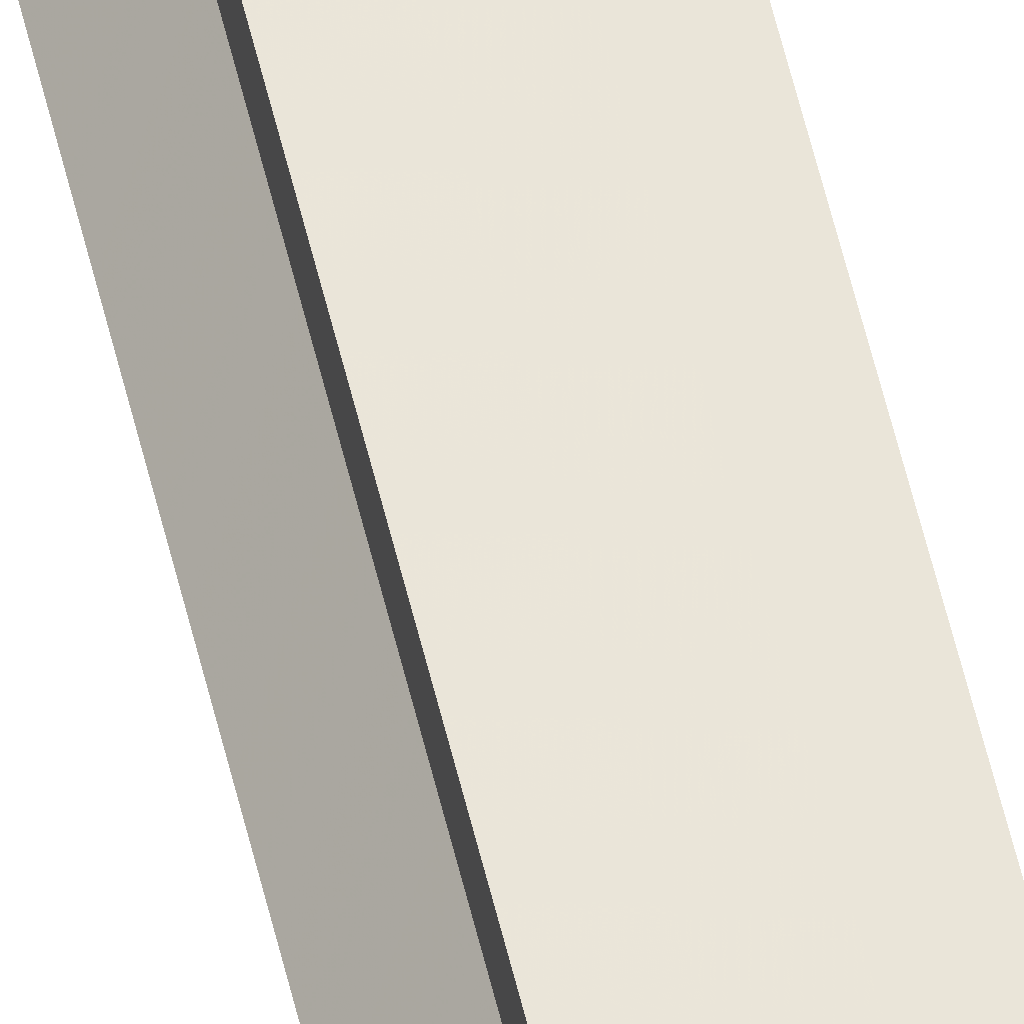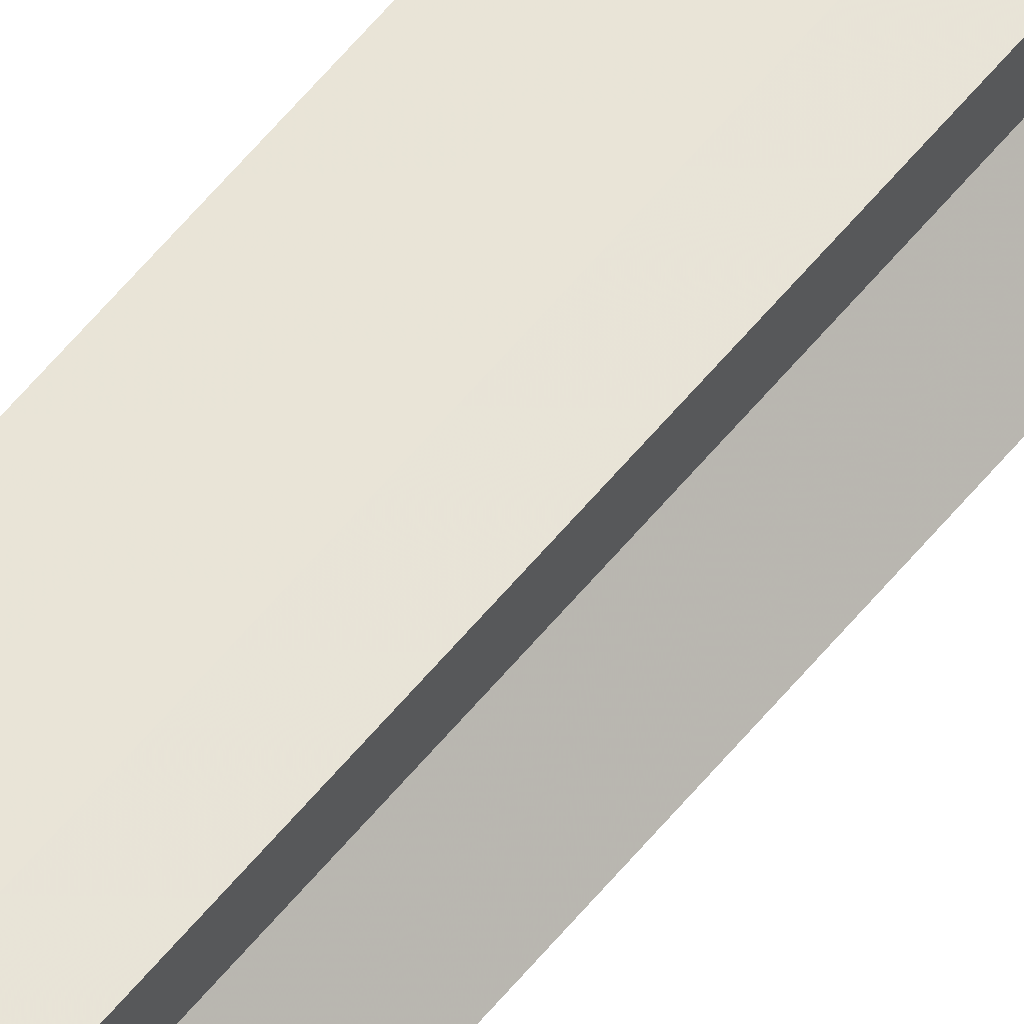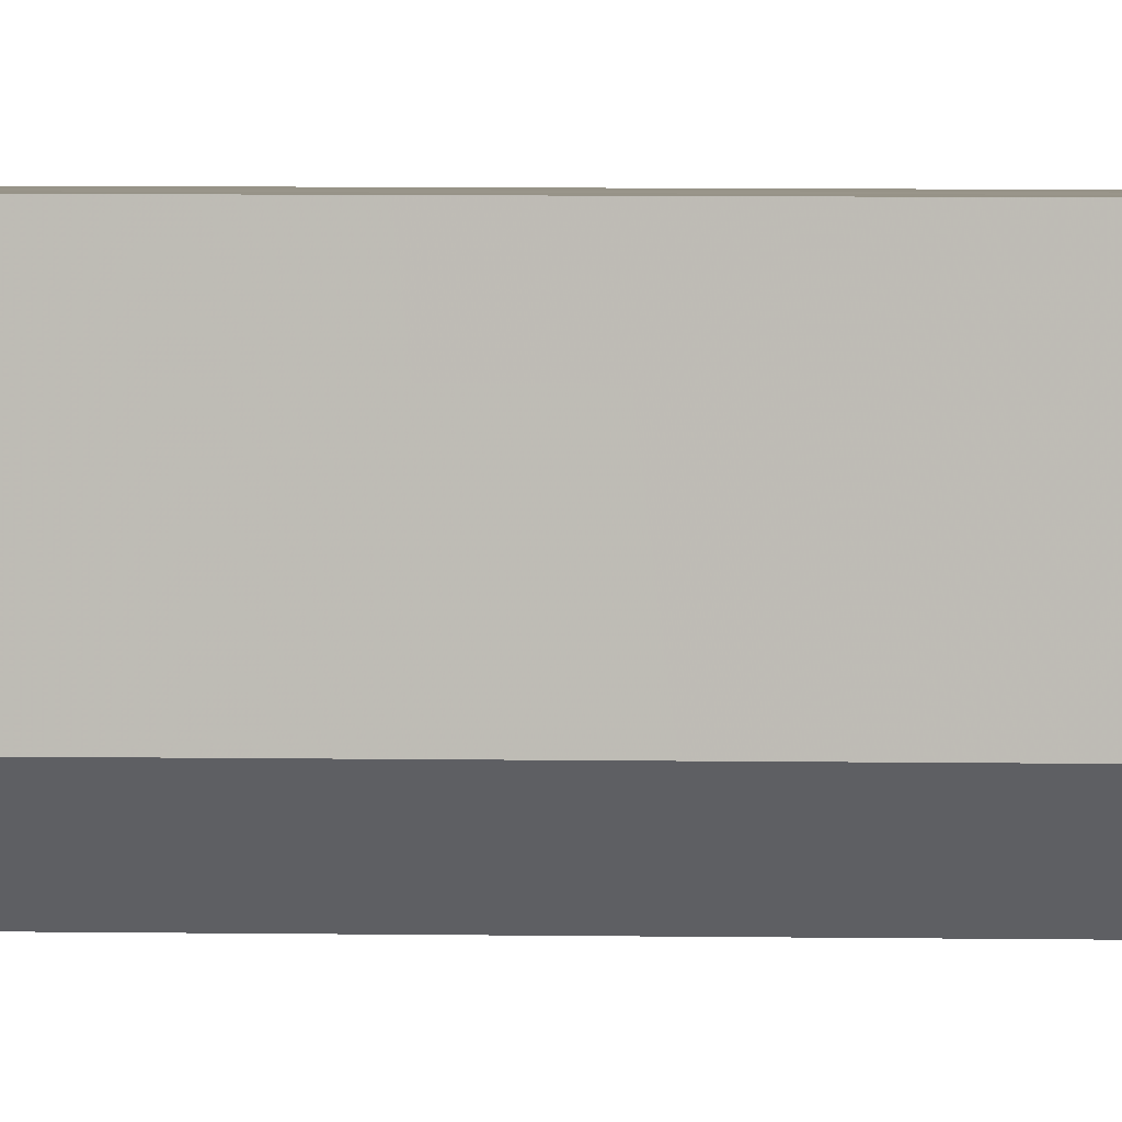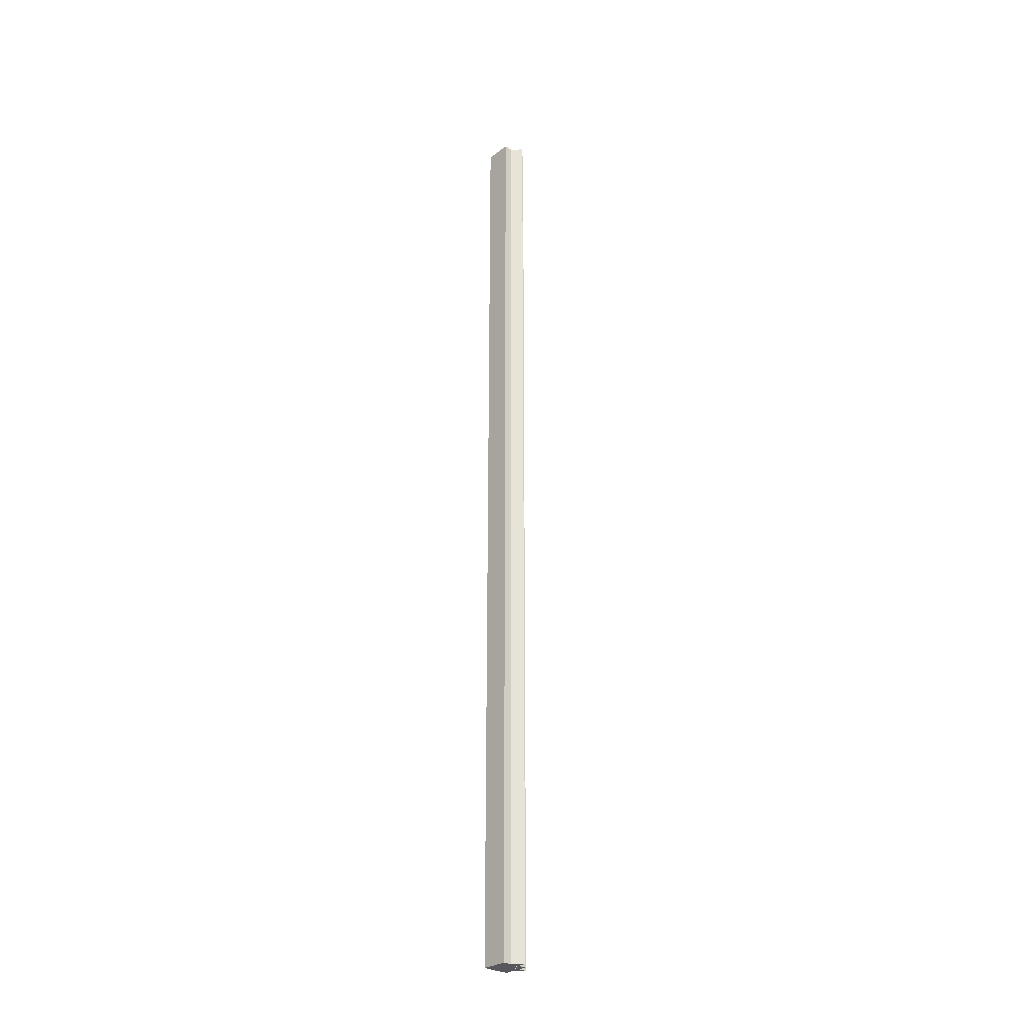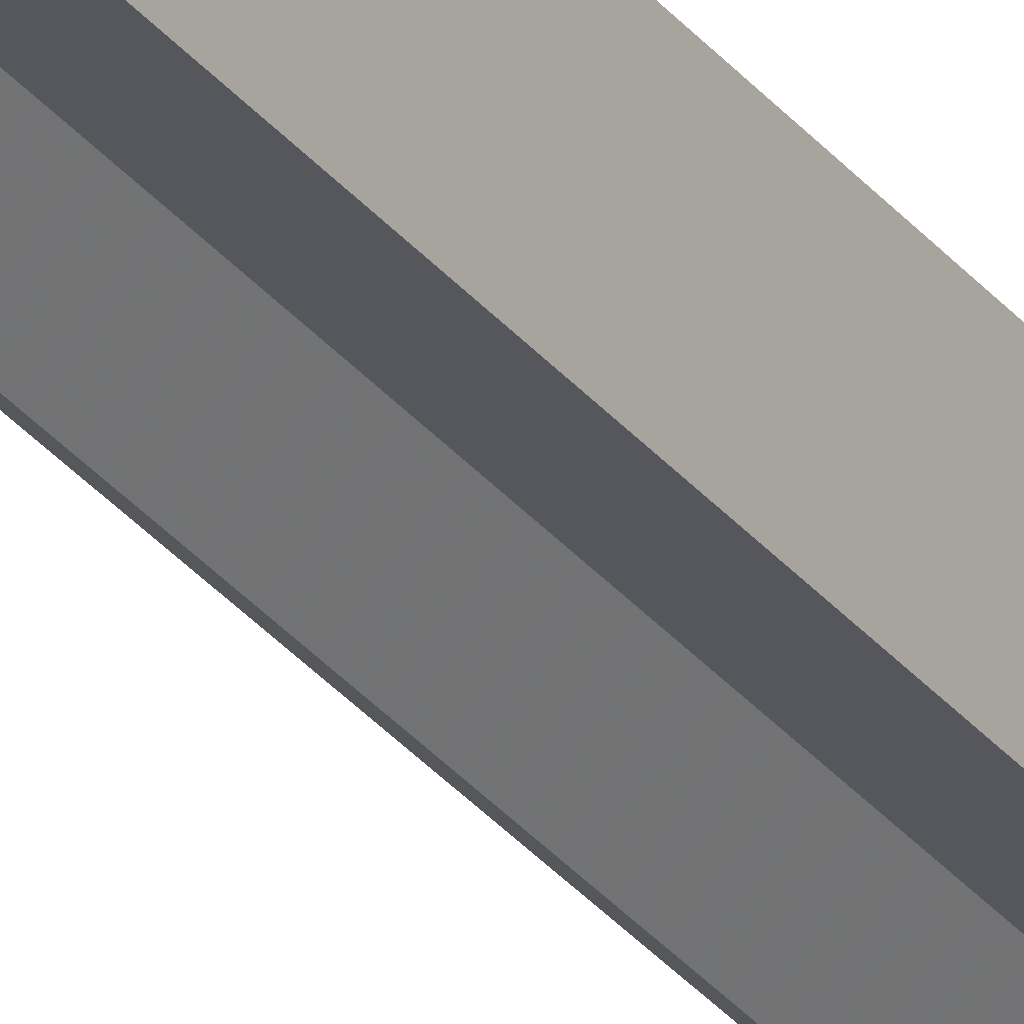
<metadata>
{"format":"obj","ext":"obj","renderer":"f3d","projection":"perspective","resolution":1024,"background":"white","views":[{"elev":57.8,"azim":166.6,"up":"+Y"},{"elev":61.2,"azim":39.4,"up":"+Y"},{"elev":1.6,"azim":-79.1,"up":"+Y"},{"elev":-28.6,"azim":-42.2,"up":"+Z"},{"elev":-27.5,"azim":-151.4,"up":"+Y"}]}
</metadata>
<code>
o 3183
v 2166 1888 24
v 2166 1888 24
v 2166 1888 25.07
v 2166 1888 25.07
v 2166 1888 24
v 2166 1888 25.07
v 2166 1888 25.07
v 2166 1888 25.07
v 2166 1888 25.07
v 2166 1888 25.07
v 2166 1888 25.07
v 2166 1888 25.07
v 2166 1888 25.07
v 2166 1888 25.07
v 2166 1888 25.07
v 2166 1888 25.07
v 2166 1888 25.07
v 2166 1888 25.07
v 2166 1888 25.07
v 2166 1888 25.07
v 2166 1888 25.07
v 2166 1888 24
v 2166 1888 24
v 2166 1888 24
v 2166 1888 24
v 2166 1888 25.07
v 2166 1888 25.07
v 2166 1888 24
v 2166 1888 25.07
v 2166 1888 24
v 2166 1888 24
v 2166 1888 24
v 2166 1888 24
v 2166 1888 24
v 2166 1888 25.07
v 2166 1888 24
v 2166 1888 25.07
v 2166 1888 25.07
v 2166 1888 24
v 2166 1888 25.07
v 2166 1888 24
v 2166 1888 24
v 2166 1888 25.07
v 2166 1888 24
v 2166 1888 24
v 2166 1888 24
v 2166 1888 24
v 2166 1888 25.07
v 2166 1888 24
v 2166 1888 25.07
v 2166 1888 24
v 2166 1888 24
v 2166 1888 24
v 2166 1888 25.07
v 2166 1888 25.07
v 2166 1888 25.07
v 2166 1888 25.07
v 2166 1888 25.07
v 2166 1888 24
v 2166 1888 25.07
v 2166 1888 24
v 2166 1888 25.07
v 2166 1888 24
v 2166 1888 24
v 2166 1888 24
v 2166 1888 24
v 2166 1888 25.07
v 2166 1888 24
v 2166 1888 24
v 2166 1888 24
v 2166 1888 25.07
v 2166 1888 24
v 2166 1888 25.07
v 2166 1888 24
v 2166 1888 24
v 2166 1888 25.07
v 2166 1888 24
v 2166 1888 25.07
v 2166 1888 24
v 2166 1888 25.07
v 2166 1888 25.07
v 2166 1888 24
v 2166 1888 24
v 2166 1888 24
v 2166 1888 24
v 2166 1888 25.07
f 1 2 3
f 4 5 6
f 7 6 8
f 7 8 9
f 7 10 11
f 7 12 10
f 7 13 12
f 7 14 13
f 7 15 14
f 7 16 15
f 7 17 16
f 7 18 17
f 7 19 18
f 7 20 19
f 21 22 20
f 23 24 22
f 23 25 24
f 26 25 27
f 23 28 25
f 29 30 26
f 23 31 28
f 32 33 29
f 33 34 35
f 23 36 31
f 37 36 38
f 23 39 36
f 40 41 37
f 23 42 39
f 43 44 40
f 45 46 43
f 46 47 48
f 47 49 50
f 23 51 42
f 23 52 51
f 23 53 52
f 54 51 55
f 56 53 57
f 58 59 54
f 60 61 56
f 62 63 58
f 64 65 60
f 65 66 67
f 68 69 62
f 69 70 71
f 70 72 73
f 74 75 76
f 76 77 78
f 23 77 5
f 23 79 77
f 80 79 81
f 82 83 80
f 84 85 86

</code>
